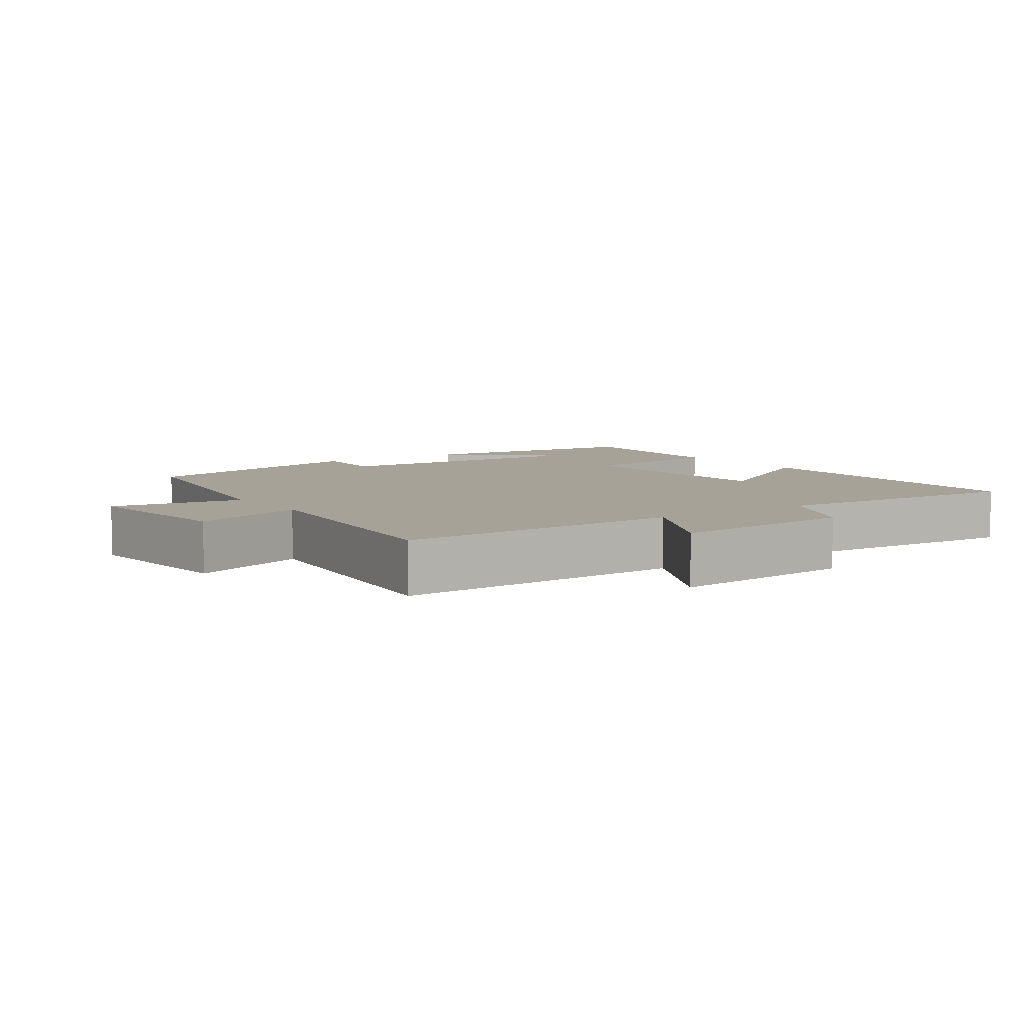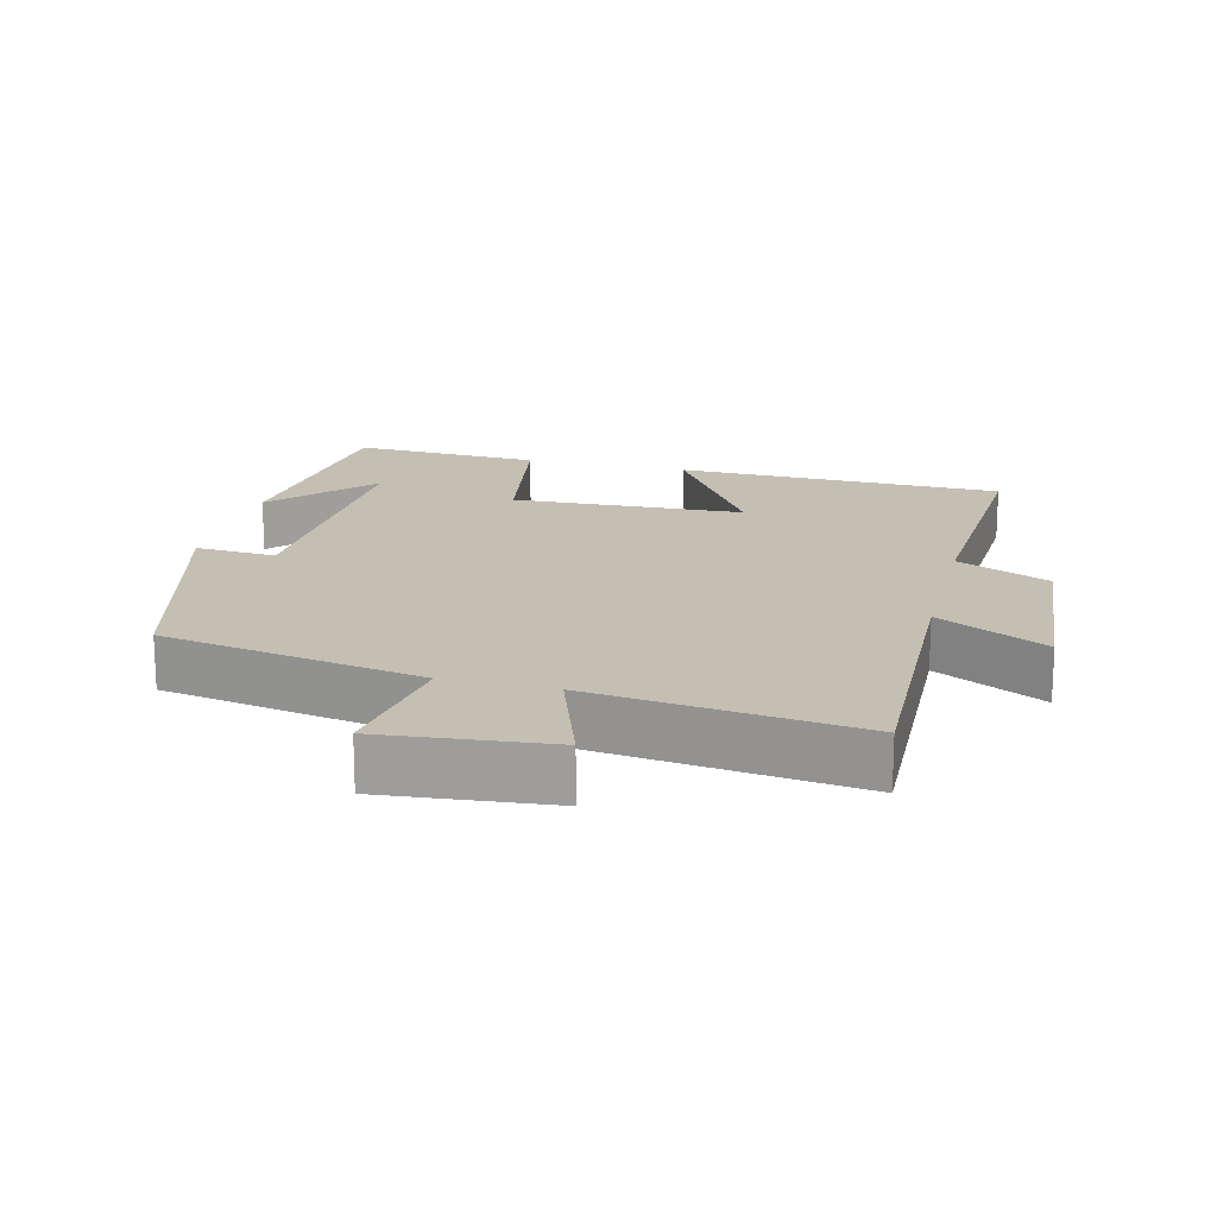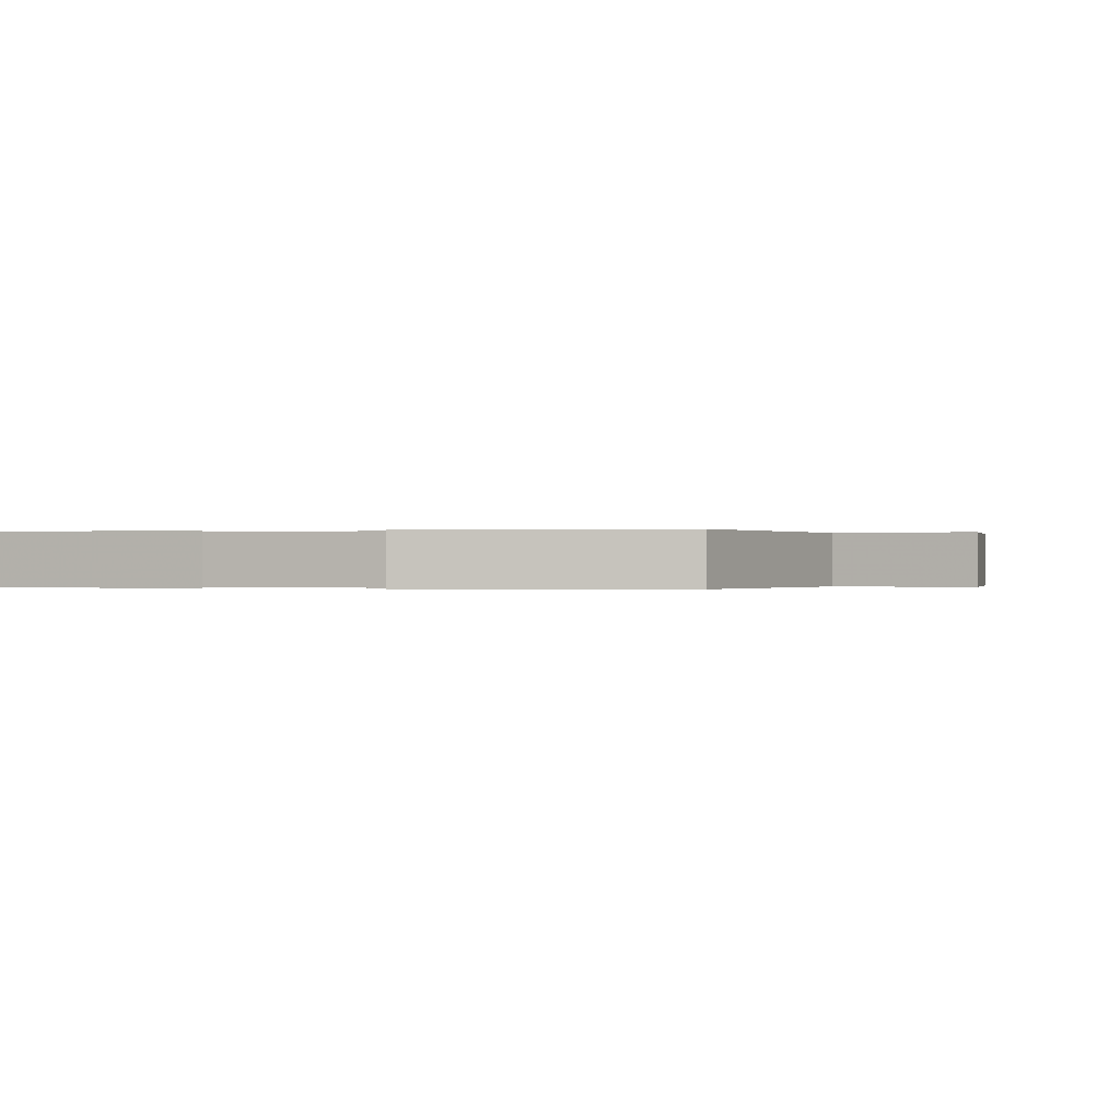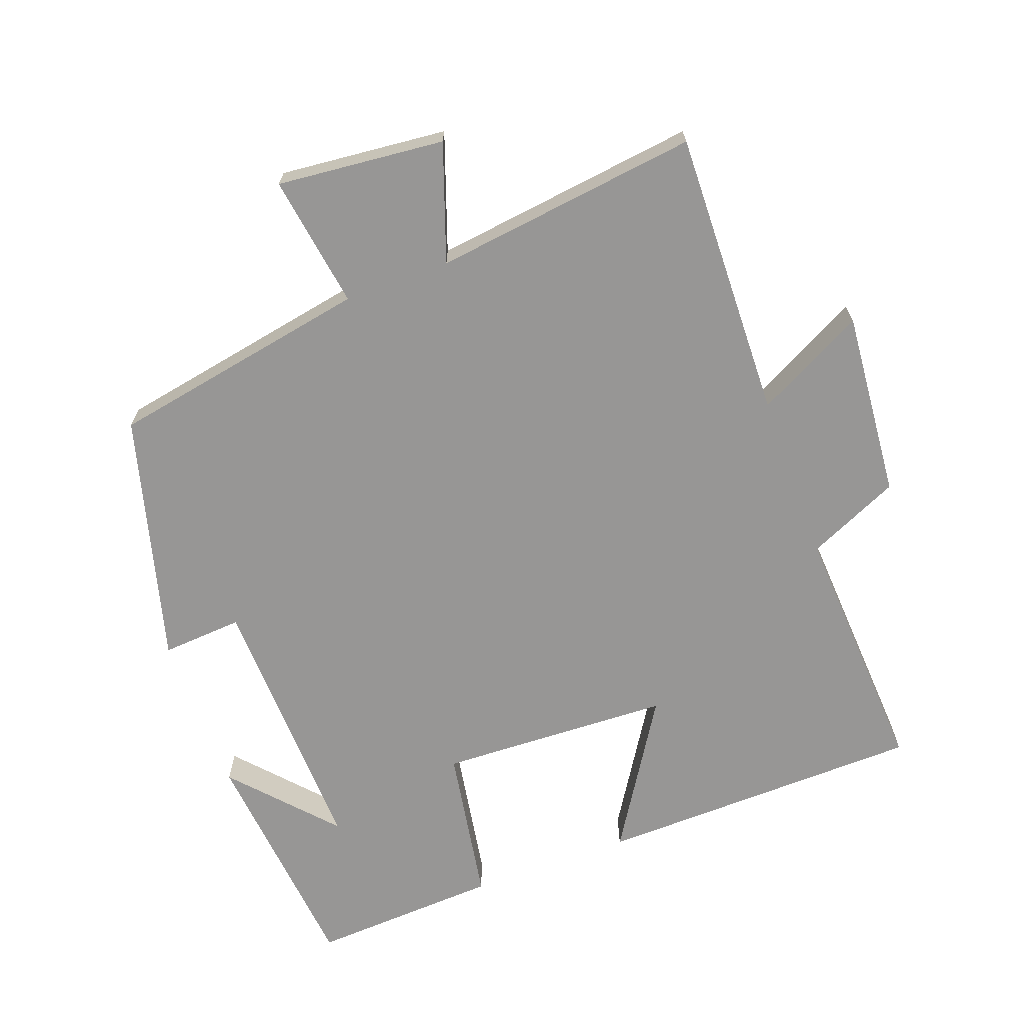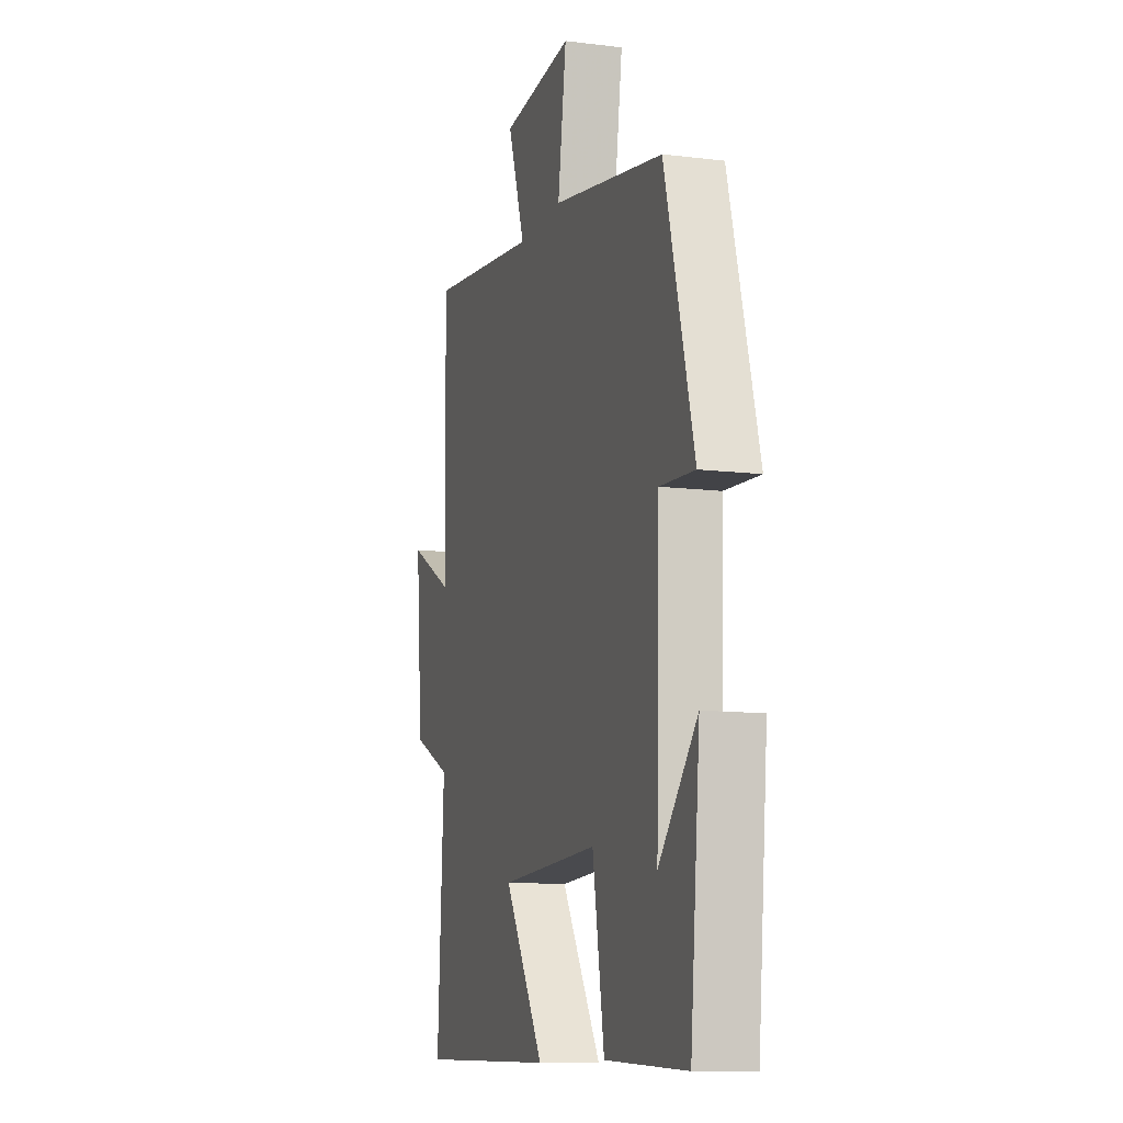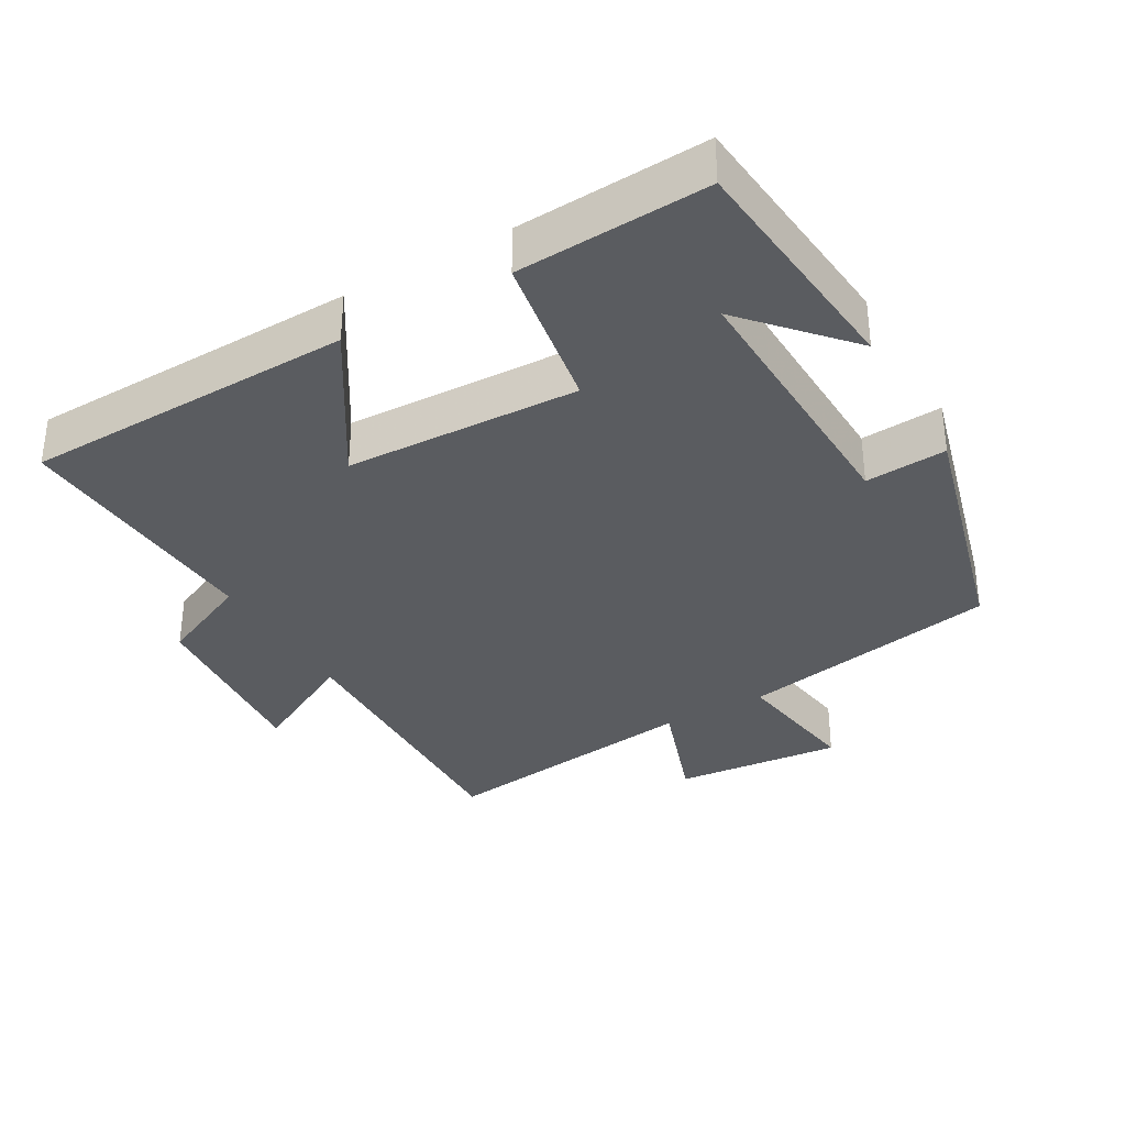
<metadata>
{"format":"obj","ext":"obj","renderer":"f3d","projection":"perspective","resolution":1024,"background":"white","views":[{"elev":6.5,"azim":55.2,"up":"+Y"},{"elev":17.7,"azim":14.1,"up":"+Y"},{"elev":-0.1,"azim":-71.3,"up":"+Y"},{"elev":-68.0,"azim":20.3,"up":"+Y"},{"elev":-11.2,"azim":-106.8,"up":"+Z"},{"elev":-34.4,"azim":-150.0,"up":"+Y"}]}
</metadata>
<code>
v -0.467 0.07 -0.514
v -0.5 0.07 -0.17
v -0.371 0.07 -0.314
v -0.383 0.07 0.078
v -0.5 0.07 0.07
v -0.402 0.07 0.431
v -0.025 0.07 0.5
v -0.054 0.07 0.692
v 0.188 0.07 0.668
v 0.129 0.07 0.5
v 0.512 0.07 0.548
v 0.5 0.07 0.131
v 0.657 0.07 0.213
v 0.633 0.07 -0.057
v 0.5 0.07 -0.117
v 0.521 0.07 -0.49
v 0.047 0.07 -0.5
v 0.182 0.07 -0.286
v -0.154 0.07 -0.272
v -0.193 0.07 -0.5
v -0.467 0 -0.514
v -0.5 0 -0.17
v -0.371 0 -0.314
v -0.383 0 0.078
v -0.5 0 0.07
v -0.402 0 0.431
v -0.025 0 0.5
v -0.054 0 0.692
v 0.188 0 0.668
v 0.129 0 0.5
v 0.512 0 0.548
v 0.5 0 0.131
v 0.657 0 0.213
v 0.633 0 -0.057
v 0.5 0 -0.117
v 0.521 0 -0.49
v 0.047 0 -0.5
v 0.182 0 -0.286
v -0.154 0 -0.272
v -0.193 0 -0.5
f 19 20 1
f 15 16 17 18
f 15 18 19
f 12 13 14 15
f 12 15 19
f 10 11 12 19
f 7 8 9 10
f 4 5 6 7
f 3 4 7 10
f 1 2 3
f 1 3 10 19
f 21 40 39
f 38 37 36 35
f 39 38 35
f 35 34 33 32
f 39 35 32
f 39 32 31 30
f 30 29 28 27
f 27 26 25 24
f 30 27 24 23
f 23 22 21
f 39 30 23 21
f 1 21 22 2
f 2 22 23 3
f 3 23 24 4
f 4 24 25 5
f 5 25 26 6
f 6 26 27 7
f 7 27 28 8
f 8 28 29 9
f 9 29 30 10
f 10 30 31 11
f 11 31 32 12
f 12 32 33 13
f 13 33 34 14
f 14 34 35 15
f 15 35 36 16
f 16 36 37 17
f 17 37 38 18
f 18 38 39 19
f 19 39 40 20
f 20 40 21 1

</code>
